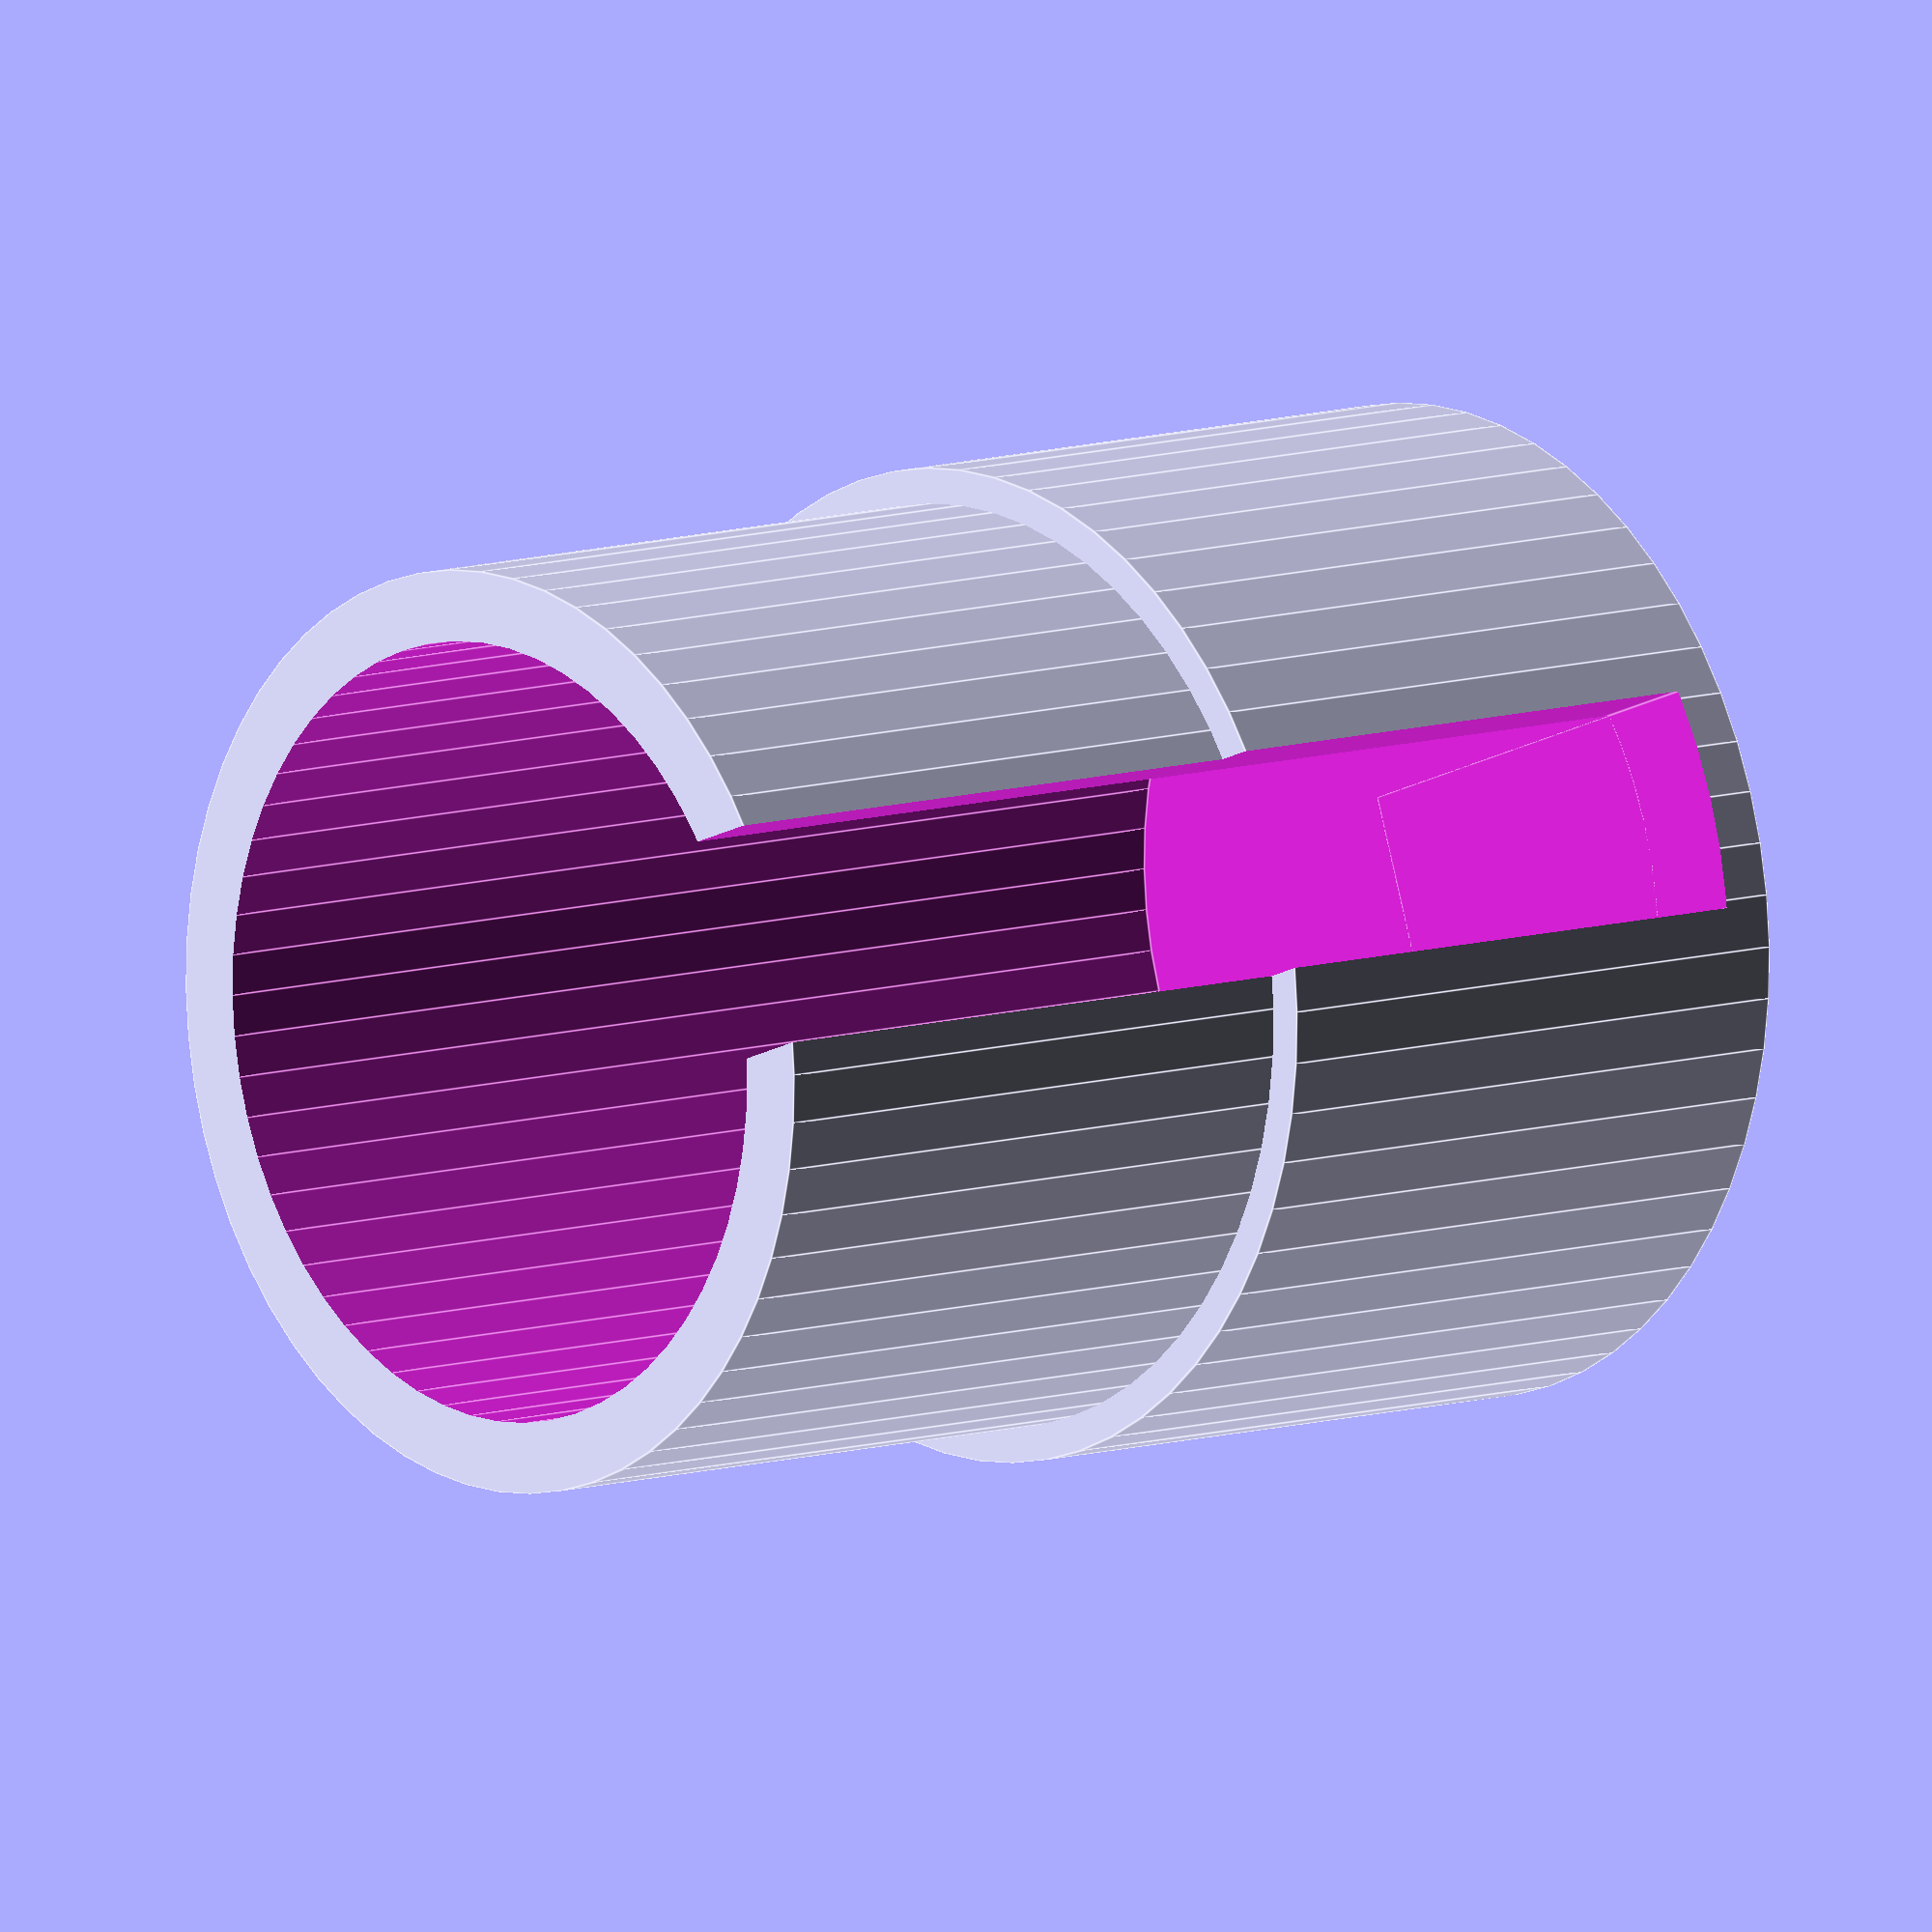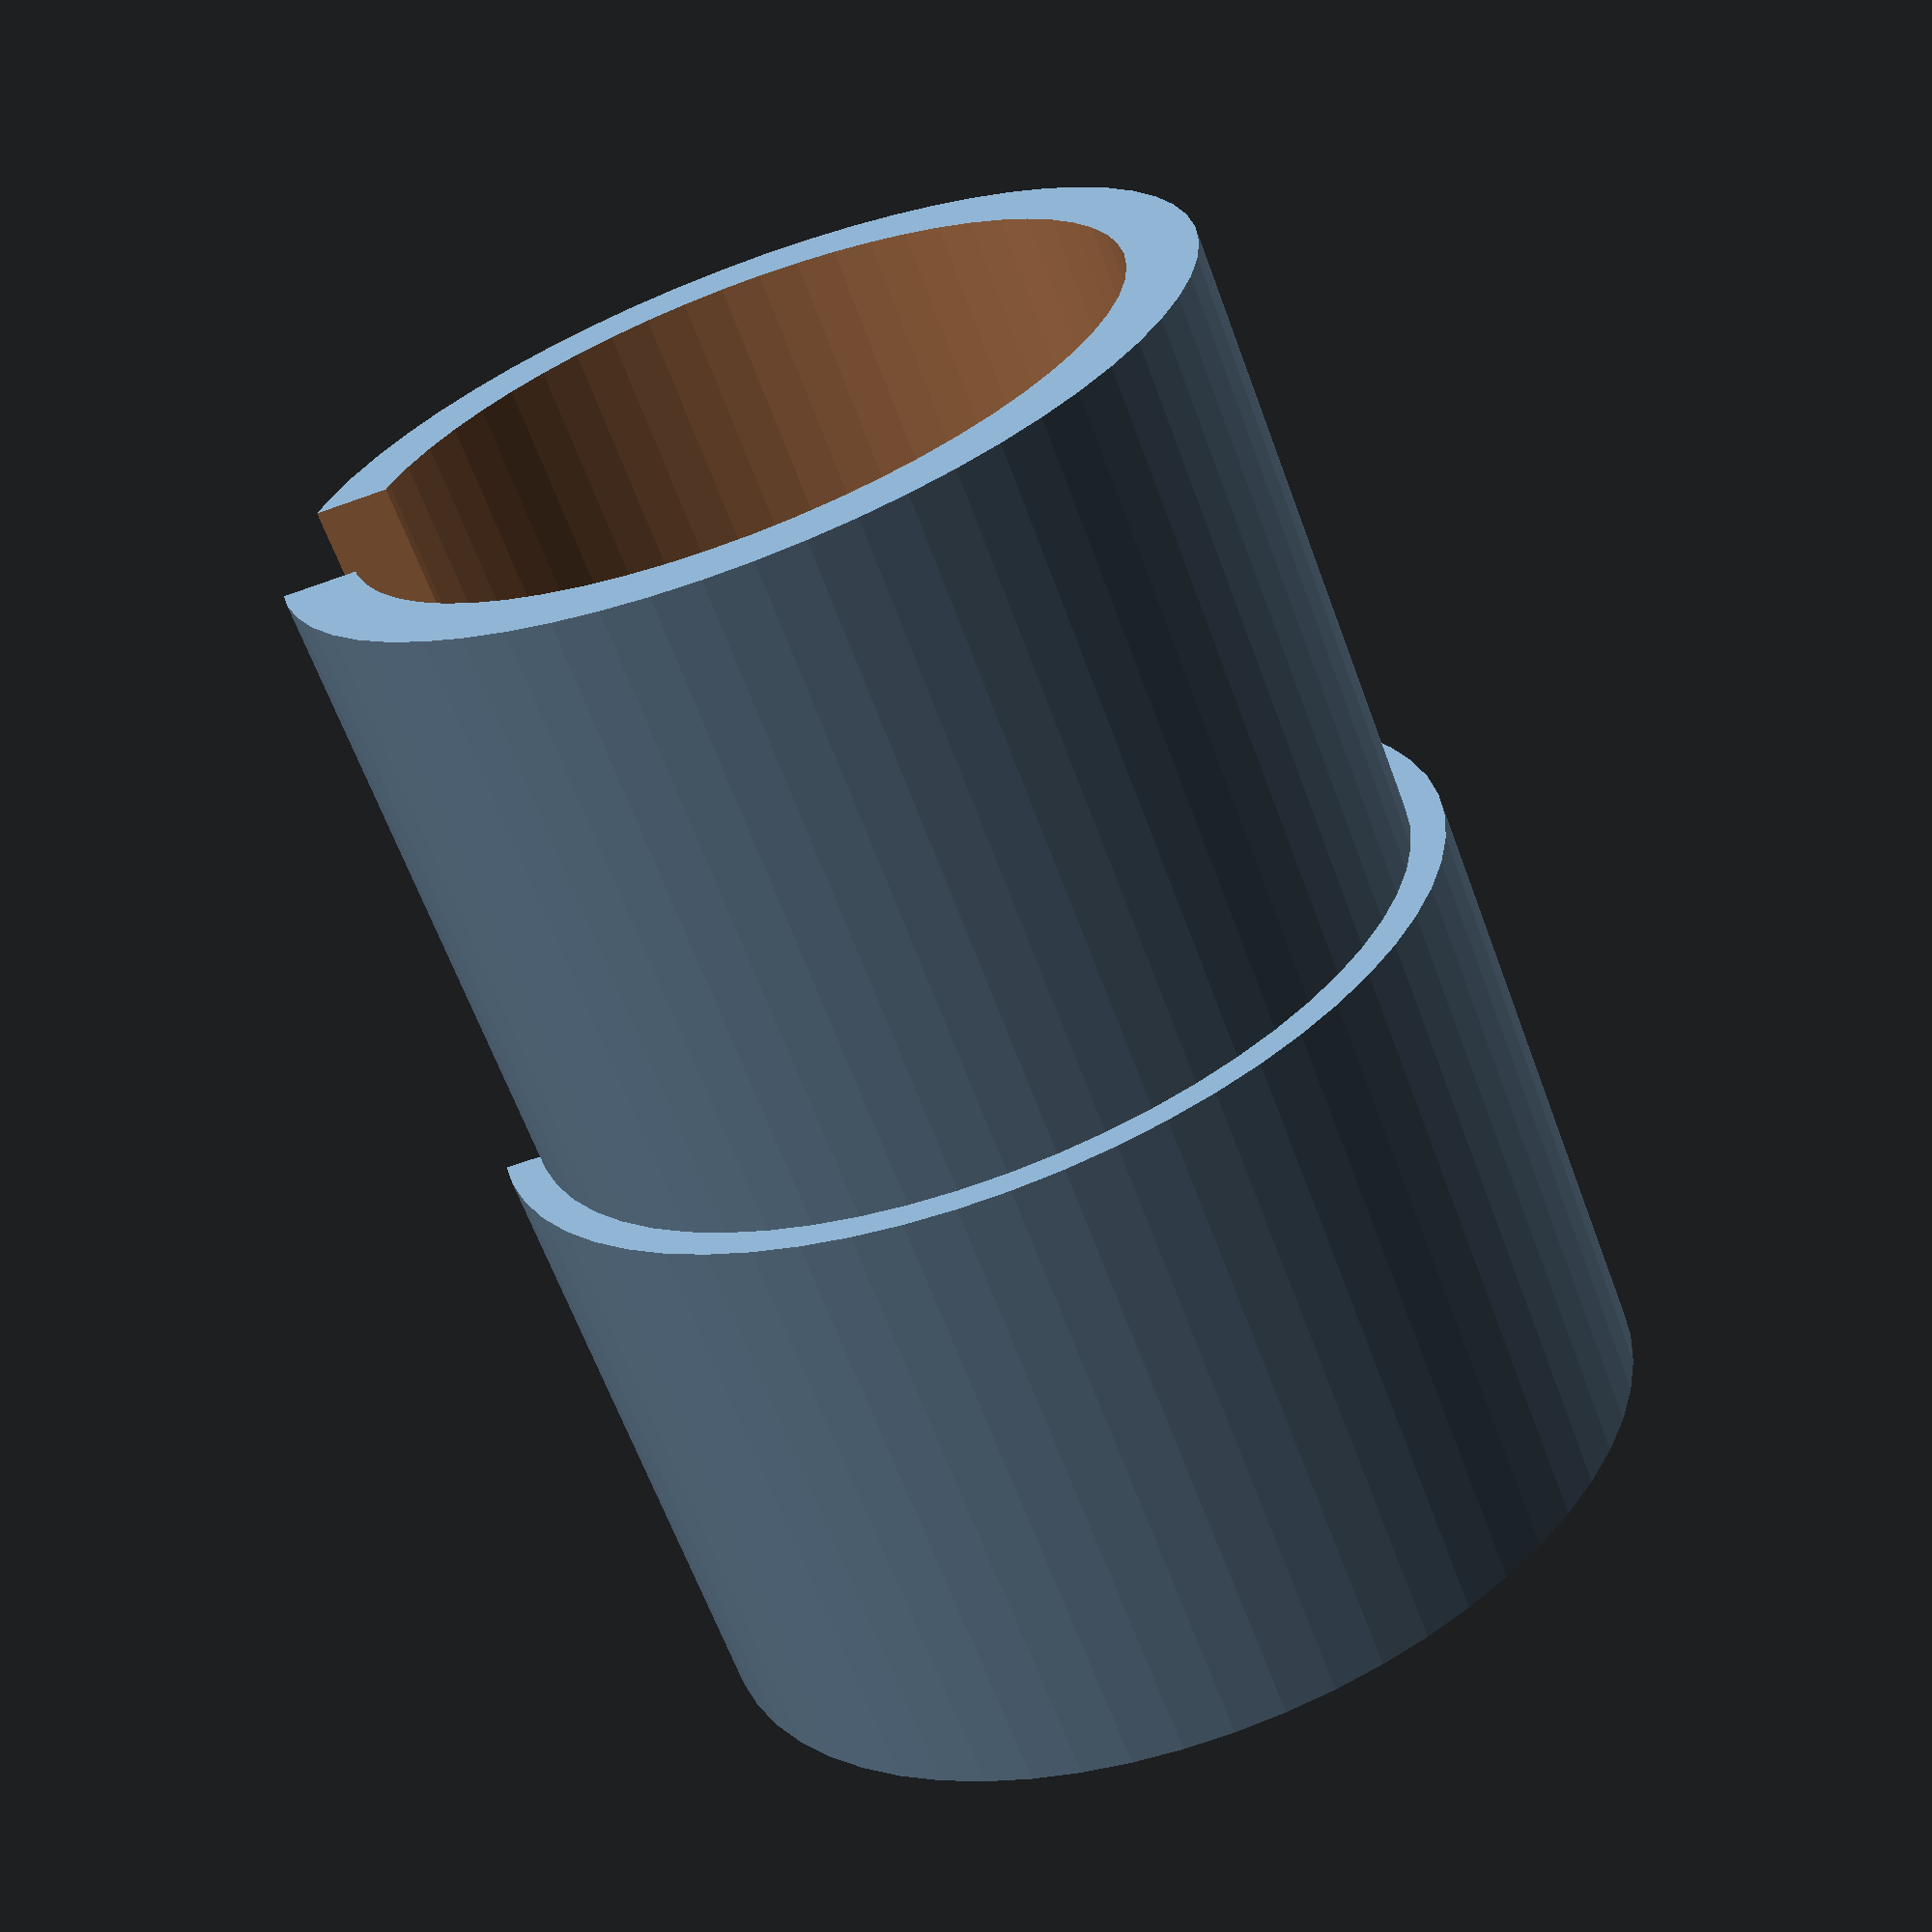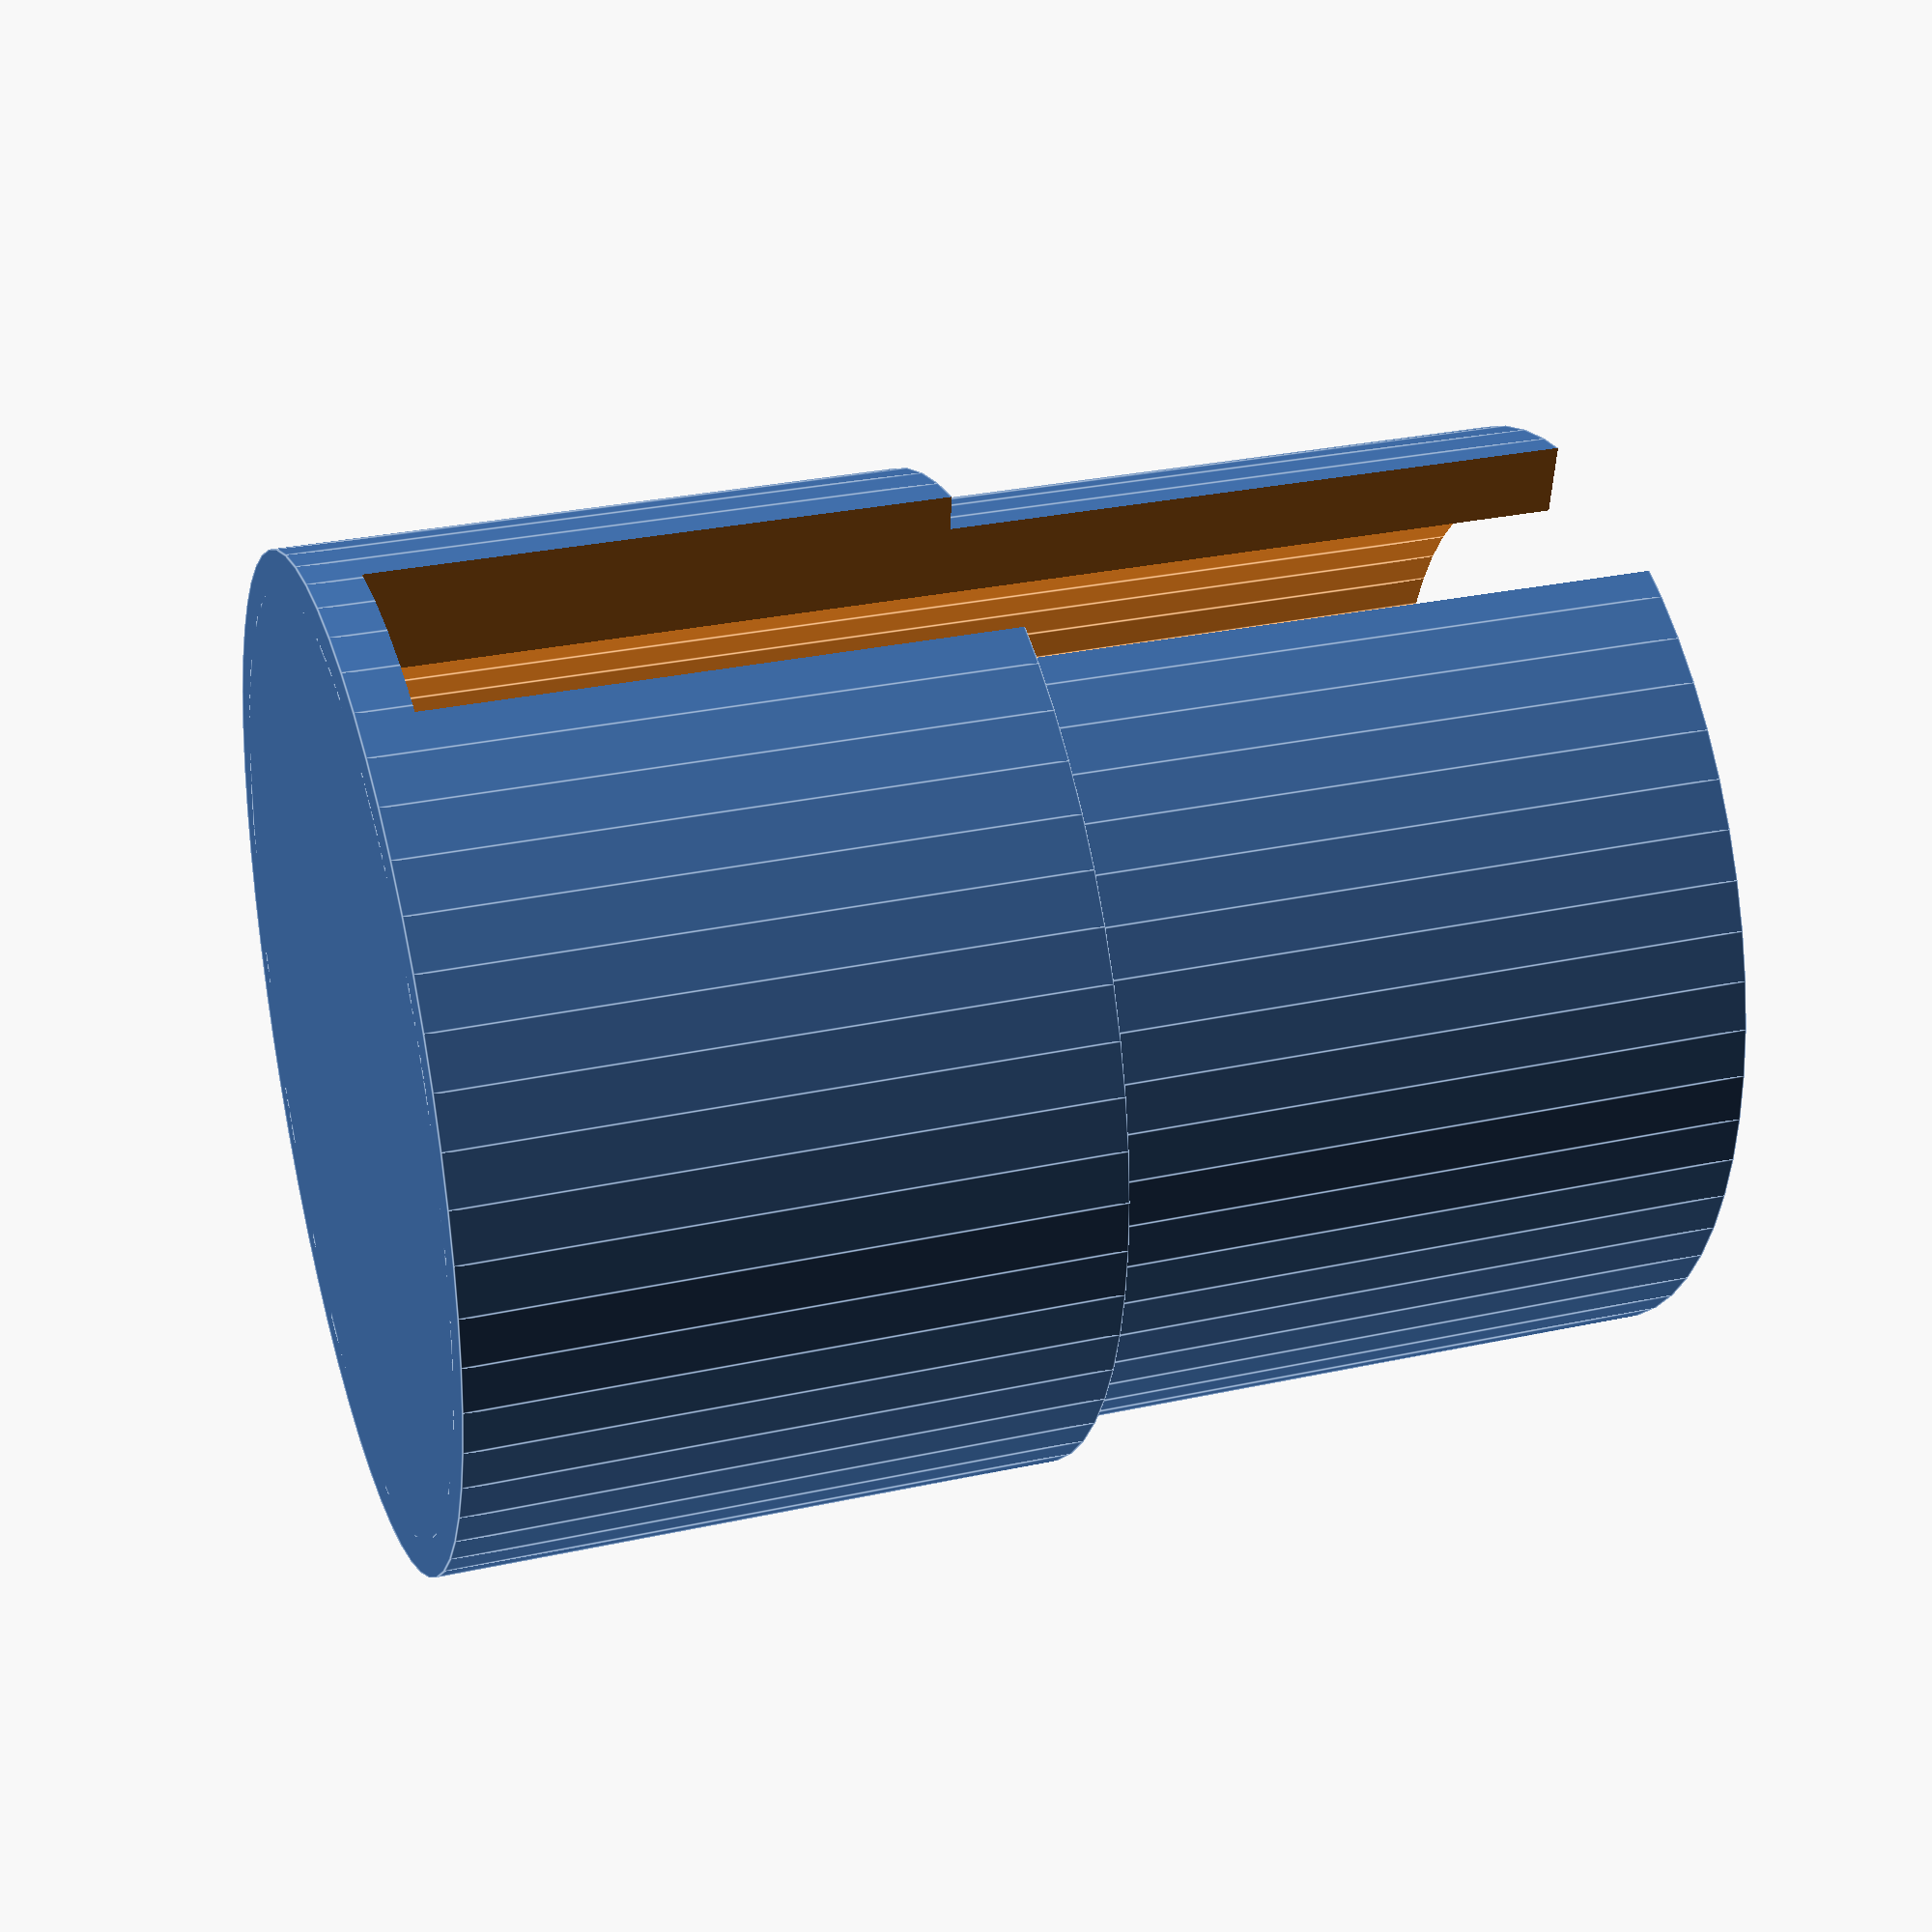
<openscad>
height=13.5;
motor=8.8;
wall_size=0.8;
bottom_thickness=0.6;
bottom_pod_padding=0.4;
bottom_pod_height=7;
slit=2.5;

n=0.1;

$fn=60;

difference() {
    union() {
        cylinder(d=motor+wall_size*2,h=height+bottom_thickness);
        cylinder(d=motor+wall_size*2+bottom_pod_padding*2,bottom_pod_height);
    }
    
    translate([0,0,bottom_thickness])
        cylinder(d=motor,h=height+n);
    translate([0,-slit*0.5,bottom_thickness])
        cube([10,slit,height+n]);
}
</openscad>
<views>
elev=170.8 azim=160.4 roll=130.9 proj=o view=edges
elev=244.7 azim=1.2 roll=159.7 proj=p view=solid
elev=150.5 azim=80.5 roll=287.9 proj=p view=edges
</views>
